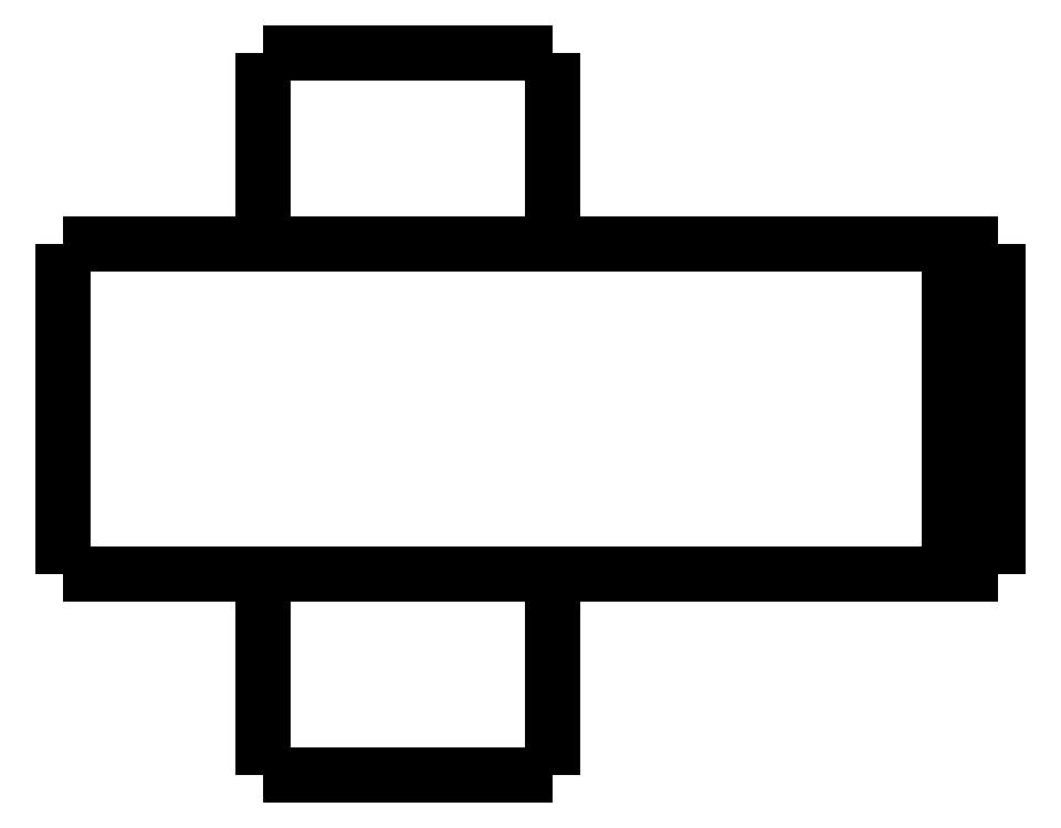
<metadata>
{"format":"dxf","ext":"dxf","renderer":"ezdxf+matplotlib","layout":"modelspace","background":"white","min_lineweight":24,"dpi":150}
</metadata>
<code>
0
SECTION
2
ENTITIES
0
LWPOLYLINE
8
0
90
51
70
0
10
0
20
10.8
10
0
20
10.67
10
0
20
10.53
10
0
20
10.4
10
0
20
10.26
10
0
20
10.13
10
0
20
9.996
10
0
20
9.862
10
0
20
9.728
10
0
20
9.594
10
0
20
9.46
10
0
20
9.326
10
0
20
9.192
10
0
20
9.058
10
0
20
8.924
10
0
20
8.79
10
0
20
8.656
10
0
20
8.522
10
0
20
8.388
10
0
20
8.254
10
0
20
8.12
10
0
20
7.986
10
0
20
7.852
10
0
20
7.718
10
0
20
7.584
10
0
20
7.45
10
0
20
7.316
10
0
20
7.182
10
0
20
7.048
10
0
20
6.914
10
0
20
6.78
10
0
20
6.646
10
0
20
6.512
10
0
20
6.378
10
0
20
6.244
10
0
20
6.11
10
0
20
5.976
10
0
20
5.842
10
0
20
5.708
10
0
20
5.574
10
0
20
5.44
10
0
20
5.306
10
0
20
5.172
10
0
20
5.038
10
0
20
4.904
10
0
20
4.77
10
0
20
4.636
10
0
20
4.502
10
0
20
4.368
10
0
20
4.234
10
0
20
4.1
0
LWPOLYLINE
8
0
90
51
70
0
10
4.05
20
4.1
10
4.05
20
4.018
10
4.05
20
3.936
10
4.05
20
3.854
10
4.05
20
3.772
10
4.05
20
3.69
10
4.05
20
3.608
10
4.05
20
3.526
10
4.05
20
3.444
10
4.05
20
3.362
10
4.05
20
3.28
10
4.05
20
3.198
10
4.05
20
3.116
10
4.05
20
3.034
10
4.05
20
2.952
10
4.05
20
2.87
10
4.05
20
2.788
10
4.05
20
2.706
10
4.05
20
2.624
10
4.05
20
2.542
10
4.05
20
2.46
10
4.05
20
2.378
10
4.05
20
2.296
10
4.05
20
2.214
10
4.05
20
2.132
10
4.05
20
2.05
10
4.05
20
1.968
10
4.05
20
1.886
10
4.05
20
1.804
10
4.05
20
1.722
10
4.05
20
1.64
10
4.05
20
1.558
10
4.05
20
1.476
10
4.05
20
1.394
10
4.05
20
1.312
10
4.05
20
1.23
10
4.05
20
1.148
10
4.05
20
1.066
10
4.05
20
0.984
10
4.05
20
0.902
10
4.05
20
0.82
10
4.05
20
0.738
10
4.05
20
0.656
10
4.05
20
0.574
10
4.05
20
0.492
10
4.05
20
0.41
10
4.05
20
0.328
10
4.05
20
0.246
10
4.05
20
0.164
10
4.05
20
0.082
10
4.05
20
0
0
LWPOLYLINE
8
0
90
51
70
0
10
9.95
20
4.1
10
9.95
20
4.018
10
9.95
20
3.936
10
9.95
20
3.854
10
9.95
20
3.772
10
9.95
20
3.69
10
9.95
20
3.608
10
9.95
20
3.526
10
9.95
20
3.444
10
9.95
20
3.362
10
9.95
20
3.28
10
9.95
20
3.198
10
9.95
20
3.116
10
9.95
20
3.034
10
9.95
20
2.952
10
9.95
20
2.87
10
9.95
20
2.788
10
9.95
20
2.706
10
9.95
20
2.624
10
9.95
20
2.542
10
9.95
20
2.46
10
9.95
20
2.378
10
9.95
20
2.296
10
9.95
20
2.214
10
9.95
20
2.132
10
9.95
20
2.05
10
9.95
20
1.968
10
9.95
20
1.886
10
9.95
20
1.804
10
9.95
20
1.722
10
9.95
20
1.64
10
9.95
20
1.558
10
9.95
20
1.476
10
9.95
20
1.394
10
9.95
20
1.312
10
9.95
20
1.23
10
9.95
20
1.148
10
9.95
20
1.066
10
9.95
20
0.984
10
9.95
20
0.902
10
9.95
20
0.82
10
9.95
20
0.738
10
9.95
20
0.656
10
9.95
20
0.574
10
9.95
20
0.492
10
9.95
20
0.41
10
9.95
20
0.328
10
9.95
20
0.246
10
9.95
20
0.164
10
9.95
20
0.082
10
9.95
20
0
0
LWPOLYLINE
8
0
90
51
70
0
10
4.05
20
14.7
10
4.05
20
14.62
10
4.05
20
14.54
10
4.05
20
14.47
10
4.05
20
14.39
10
4.05
20
14.31
10
4.05
20
14.23
10
4.05
20
14.15
10
4.05
20
14.08
10
4.05
20
14
10
4.05
20
13.92
10
4.05
20
13.84
10
4.05
20
13.76
10
4.05
20
13.69
10
4.05
20
13.61
10
4.05
20
13.53
10
4.05
20
13.45
10
4.05
20
13.37
10
4.05
20
13.3
10
4.05
20
13.22
10
4.05
20
13.14
10
4.05
20
13.06
10
4.05
20
12.98
10
4.05
20
12.91
10
4.05
20
12.83
10
4.05
20
12.75
10
4.05
20
12.67
10
4.05
20
12.59
10
4.05
20
12.52
10
4.05
20
12.44
10
4.05
20
12.36
10
4.05
20
12.28
10
4.05
20
12.2
10
4.05
20
12.13
10
4.05
20
12.05
10
4.05
20
11.97
10
4.05
20
11.89
10
4.05
20
11.81
10
4.05
20
11.74
10
4.05
20
11.66
10
4.05
20
11.58
10
4.05
20
11.5
10
4.05
20
11.42
10
4.05
20
11.35
10
4.05
20
11.27
10
4.05
20
11.19
10
4.05
20
11.11
10
4.05
20
11.03
10
4.05
20
10.96
10
4.05
20
10.88
10
4.05
20
10.8
0
LWPOLYLINE
8
0
90
51
70
0
10
9.95
20
14.7
10
9.95
20
14.62
10
9.95
20
14.54
10
9.95
20
14.47
10
9.95
20
14.39
10
9.95
20
14.31
10
9.95
20
14.23
10
9.95
20
14.15
10
9.95
20
14.08
10
9.95
20
14
10
9.95
20
13.92
10
9.95
20
13.84
10
9.95
20
13.76
10
9.95
20
13.69
10
9.95
20
13.61
10
9.95
20
13.53
10
9.95
20
13.45
10
9.95
20
13.37
10
9.95
20
13.3
10
9.95
20
13.22
10
9.95
20
13.14
10
9.95
20
13.06
10
9.95
20
12.98
10
9.95
20
12.91
10
9.95
20
12.83
10
9.95
20
12.75
10
9.95
20
12.67
10
9.95
20
12.59
10
9.95
20
12.52
10
9.95
20
12.44
10
9.95
20
12.36
10
9.95
20
12.28
10
9.95
20
12.2
10
9.95
20
12.13
10
9.95
20
12.05
10
9.95
20
11.97
10
9.95
20
11.89
10
9.95
20
11.81
10
9.95
20
11.74
10
9.95
20
11.66
10
9.95
20
11.58
10
9.95
20
11.5
10
9.95
20
11.42
10
9.95
20
11.35
10
9.95
20
11.27
10
9.95
20
11.19
10
9.95
20
11.11
10
9.95
20
11.03
10
9.95
20
10.96
10
9.95
20
10.88
10
9.95
20
10.8
0
LWPOLYLINE
8
0
90
51
70
0
10
0
20
10.8
10
0.03748
20
10.8
10
0.07495
20
10.8
10
0.1124
20
10.8
10
0.1814
20
10.8
10
0.2924
20
10.8
10
0.4034
20
10.8
10
0.5144
20
10.8
10
0.6848
20
10.8
10
0.8651
20
10.8
10
1.045
20
10.8
10
1.243
20
10.8
10
1.486
20
10.8
10
1.729
20
10.8
10
1.971
20
10.8
10
2.252
20
10.8
10
2.548
20
10.8
10
2.844
20
10.8
10
3.145
20
10.8
10
3.483
20
10.8
10
3.82
20
10.8
10
4.158
20
10.8
10
4.512
20
10.8
10
4.878
20
10.8
10
5.245
20
10.8
10
5.611
20
10.8
10
5.993
20
10.8
10
6.374
20
10.8
10
6.755
20
10.8
10
7.137
20
10.8
10
7.518
20
10.8
10
7.9
20
10.8
10
8.281
20
10.8
10
8.651
20
10.8
10
9.018
20
10.8
10
9.385
20
10.8
10
9.745
20
10.8
10
10.08
20
10.8
10
10.42
20
10.8
10
10.76
20
10.8
10
11.07
20
10.8
10
11.37
20
10.8
10
11.67
20
10.8
10
11.96
20
10.8
10
12.2
20
10.8
10
12.45
20
10.8
10
12.69
20
10.8
10
12.9
20
10.8
10
13.08
20
10.8
10
13.27
20
10.8
10
13.45
20
10.8
0
LWPOLYLINE
8
0
90
51
70
0
10
0
20
4.1
10
0.03748
20
4.1
10
0.07495
20
4.1
10
0.1124
20
4.1
10
0.1814
20
4.1
10
0.2924
20
4.1
10
0.4034
20
4.1
10
0.5144
20
4.1
10
0.6848
20
4.1
10
0.8651
20
4.1
10
1.045
20
4.1
10
1.243
20
4.1
10
1.486
20
4.1
10
1.729
20
4.1
10
1.971
20
4.1
10
2.252
20
4.1
10
2.548
20
4.1
10
2.844
20
4.1
10
3.145
20
4.1
10
3.483
20
4.1
10
3.82
20
4.1
10
4.158
20
4.1
10
4.512
20
4.1
10
4.878
20
4.1
10
5.245
20
4.1
10
5.611
20
4.1
10
5.993
20
4.1
10
6.374
20
4.1
10
6.755
20
4.1
10
7.137
20
4.1
10
7.518
20
4.1
10
7.9
20
4.1
10
8.281
20
4.1
10
8.651
20
4.1
10
9.018
20
4.1
10
9.385
20
4.1
10
9.745
20
4.1
10
10.08
20
4.1
10
10.42
20
4.1
10
10.76
20
4.1
10
11.07
20
4.1
10
11.37
20
4.1
10
11.67
20
4.1
10
11.96
20
4.1
10
12.2
20
4.1
10
12.45
20
4.1
10
12.69
20
4.1
10
12.9
20
4.1
10
13.08
20
4.1
10
13.27
20
4.1
10
13.45
20
4.1
0
LWPOLYLINE
8
0
90
51
70
0
10
19
20
10.8
10
19
20
10.67
10
19
20
10.53
10
19
20
10.4
10
19
20
10.26
10
19
20
10.13
10
19
20
9.996
10
19
20
9.862
10
19
20
9.728
10
19
20
9.594
10
19
20
9.46
10
19
20
9.326
10
19
20
9.192
10
19
20
9.058
10
19
20
8.924
10
19
20
8.79
10
19
20
8.656
10
19
20
8.522
10
19
20
8.388
10
19
20
8.254
10
19
20
8.12
10
19
20
7.986
10
19
20
7.852
10
19
20
7.718
10
19
20
7.584
10
19
20
7.45
10
19
20
7.316
10
19
20
7.182
10
19
20
7.048
10
19
20
6.914
10
19
20
6.78
10
19
20
6.646
10
19
20
6.512
10
19
20
6.378
10
19
20
6.244
10
19
20
6.11
10
19
20
5.976
10
19
20
5.842
10
19
20
5.708
10
19
20
5.574
10
19
20
5.44
10
19
20
5.306
10
19
20
5.172
10
19
20
5.038
10
19
20
4.904
10
19
20
4.77
10
19
20
4.636
10
19
20
4.502
10
19
20
4.368
10
19
20
4.234
10
19
20
4.1
0
LWPOLYLINE
8
0
90
51
70
0
10
15.29
20
4.1
10
15.35
20
4.1
10
15.4
20
4.1
10
15.45
20
4.1
10
15.51
20
4.1
10
15.56
20
4.1
10
15.62
20
4.1
10
15.67
20
4.1
10
15.72
20
4.1
10
15.78
20
4.1
10
15.83
20
4.1
10
15.89
20
4.1
10
15.94
20
4.1
10
16
20
4.1
10
16.05
20
4.1
10
16.1
20
4.1
10
16.16
20
4.1
10
16.21
20
4.1
10
16.27
20
4.1
10
16.32
20
4.1
10
16.37
20
4.1
10
16.43
20
4.1
10
16.48
20
4.1
10
16.54
20
4.1
10
16.59
20
4.1
10
16.65
20
4.1
10
16.7
20
4.1
10
16.75
20
4.1
10
16.81
20
4.1
10
16.86
20
4.1
10
16.92
20
4.1
10
16.97
20
4.1
10
17.02
20
4.1
10
17.08
20
4.1
10
17.13
20
4.1
10
17.19
20
4.1
10
17.24
20
4.1
10
17.3
20
4.1
10
17.35
20
4.1
10
17.4
20
4.1
10
17.46
20
4.1
10
17.51
20
4.1
10
17.57
20
4.1
10
17.62
20
4.1
10
17.67
20
4.1
10
17.73
20
4.1
10
17.78
20
4.1
10
17.84
20
4.1
10
17.89
20
4.1
10
17.95
20
4.1
10
18
20
4.1
0
LWPOLYLINE
8
0
90
51
70
0
10
18
20
4.1
10
18
20
4.234
10
18
20
4.368
10
18
20
4.502
10
18
20
4.636
10
18
20
4.77
10
18
20
4.904
10
18
20
5.038
10
18
20
5.172
10
18
20
5.306
10
18
20
5.44
10
18
20
5.574
10
18
20
5.708
10
18
20
5.842
10
18
20
5.976
10
18
20
6.11
10
18
20
6.244
10
18
20
6.378
10
18
20
6.512
10
18
20
6.646
10
18
20
6.78
10
18
20
6.914
10
18
20
7.048
10
18
20
7.182
10
18
20
7.316
10
18
20
7.45
10
18
20
7.584
10
18
20
7.718
10
18
20
7.852
10
18
20
7.986
10
18
20
8.12
10
18
20
8.254
10
18
20
8.388
10
18
20
8.522
10
18
20
8.656
10
18
20
8.79
10
18
20
8.924
10
18
20
9.058
10
18
20
9.192
10
18
20
9.326
10
18
20
9.46
10
18
20
9.594
10
18
20
9.728
10
18
20
9.862
10
18
20
9.996
10
18
20
10.13
10
18
20
10.26
10
18
20
10.4
10
18
20
10.53
10
18
20
10.67
10
18
20
10.8
0
LWPOLYLINE
8
0
90
51
70
0
10
15.29
20
10.8
10
15.35
20
10.8
10
15.4
20
10.8
10
15.45
20
10.8
10
15.51
20
10.8
10
15.56
20
10.8
10
15.62
20
10.8
10
15.67
20
10.8
10
15.72
20
10.8
10
15.78
20
10.8
10
15.83
20
10.8
10
15.89
20
10.8
10
15.94
20
10.8
10
16
20
10.8
10
16.05
20
10.8
10
16.1
20
10.8
10
16.16
20
10.8
10
16.21
20
10.8
10
16.27
20
10.8
10
16.32
20
10.8
10
16.37
20
10.8
10
16.43
20
10.8
10
16.48
20
10.8
10
16.54
20
10.8
10
16.59
20
10.8
10
16.65
20
10.8
10
16.7
20
10.8
10
16.75
20
10.8
10
16.81
20
10.8
10
16.86
20
10.8
10
16.92
20
10.8
10
16.97
20
10.8
10
17.02
20
10.8
10
17.08
20
10.8
10
17.13
20
10.8
10
17.19
20
10.8
10
17.24
20
10.8
10
17.3
20
10.8
10
17.35
20
10.8
10
17.4
20
10.8
10
17.46
20
10.8
10
17.51
20
10.8
10
17.57
20
10.8
10
17.62
20
10.8
10
17.67
20
10.8
10
17.73
20
10.8
10
17.78
20
10.8
10
17.84
20
10.8
10
17.89
20
10.8
10
17.95
20
10.8
10
18
20
10.8
0
LWPOLYLINE
8
0
90
51
70
0
10
13.45
20
10.8
10
13.47
20
10.8
10
13.49
20
10.8
10
13.51
20
10.8
10
13.53
20
10.8
10
13.55
20
10.8
10
13.58
20
10.8
10
13.6
20
10.8
10
13.63
20
10.8
10
13.65
20
10.8
10
13.68
20
10.8
10
13.71
20
10.8
10
13.74
20
10.8
10
13.77
20
10.8
10
13.8
20
10.8
10
13.83
20
10.8
10
13.86
20
10.8
10
13.9
20
10.8
10
13.93
20
10.8
10
13.96
20
10.8
10
14
20
10.8
10
14.04
20
10.8
10
14.07
20
10.8
10
14.11
20
10.8
10
14.15
20
10.8
10
14.19
20
10.8
10
14.23
20
10.8
10
14.27
20
10.8
10
14.31
20
10.8
10
14.35
20
10.8
10
14.39
20
10.8
10
14.43
20
10.8
10
14.47
20
10.8
10
14.52
20
10.8
10
14.56
20
10.8
10
14.6
20
10.8
10
14.65
20
10.8
10
14.69
20
10.8
10
14.74
20
10.8
10
14.78
20
10.8
10
14.83
20
10.8
10
14.87
20
10.8
10
14.92
20
10.8
10
14.97
20
10.8
10
15.01
20
10.8
10
15.06
20
10.8
10
15.1
20
10.8
10
15.15
20
10.8
10
15.2
20
10.8
10
15.24
20
10.8
10
15.29
20
10.8
0
LWPOLYLINE
8
0
90
51
70
0
10
18
20
10.8
10
18.02
20
10.8
10
18.04
20
10.8
10
18.06
20
10.8
10
18.08
20
10.8
10
18.1
20
10.8
10
18.12
20
10.8
10
18.14
20
10.8
10
18.16
20
10.8
10
18.18
20
10.8
10
18.2
20
10.8
10
18.22
20
10.8
10
18.24
20
10.8
10
18.26
20
10.8
10
18.28
20
10.8
10
18.3
20
10.8
10
18.32
20
10.8
10
18.34
20
10.8
10
18.36
20
10.8
10
18.38
20
10.8
10
18.4
20
10.8
10
18.42
20
10.8
10
18.44
20
10.8
10
18.46
20
10.8
10
18.48
20
10.8
10
18.5
20
10.8
10
18.52
20
10.8
10
18.54
20
10.8
10
18.56
20
10.8
10
18.58
20
10.8
10
18.6
20
10.8
10
18.62
20
10.8
10
18.64
20
10.8
10
18.66
20
10.8
10
18.68
20
10.8
10
18.7
20
10.8
10
18.72
20
10.8
10
18.74
20
10.8
10
18.76
20
10.8
10
18.78
20
10.8
10
18.8
20
10.8
10
18.82
20
10.8
10
18.84
20
10.8
10
18.86
20
10.8
10
18.88
20
10.8
10
18.9
20
10.8
10
18.92
20
10.8
10
18.94
20
10.8
10
18.96
20
10.8
10
18.98
20
10.8
10
19
20
10.8
0
LWPOLYLINE
8
0
90
51
70
0
10
19
20
4.1
10
18.98
20
4.1
10
18.96
20
4.1
10
18.94
20
4.1
10
18.92
20
4.1
10
18.9
20
4.1
10
18.88
20
4.1
10
18.86
20
4.1
10
18.84
20
4.1
10
18.82
20
4.1
10
18.8
20
4.1
10
18.78
20
4.1
10
18.76
20
4.1
10
18.74
20
4.1
10
18.72
20
4.1
10
18.7
20
4.1
10
18.68
20
4.1
10
18.66
20
4.1
10
18.64
20
4.1
10
18.62
20
4.1
10
18.6
20
4.1
10
18.58
20
4.1
10
18.56
20
4.1
10
18.54
20
4.1
10
18.52
20
4.1
10
18.5
20
4.1
10
18.48
20
4.1
10
18.46
20
4.1
10
18.44
20
4.1
10
18.42
20
4.1
10
18.4
20
4.1
10
18.38
20
4.1
10
18.36
20
4.1
10
18.34
20
4.1
10
18.32
20
4.1
10
18.3
20
4.1
10
18.28
20
4.1
10
18.26
20
4.1
10
18.24
20
4.1
10
18.22
20
4.1
10
18.2
20
4.1
10
18.18
20
4.1
10
18.16
20
4.1
10
18.14
20
4.1
10
18.12
20
4.1
10
18.1
20
4.1
10
18.08
20
4.1
10
18.06
20
4.1
10
18.04
20
4.1
10
18.02
20
4.1
10
18
20
4.1
0
LWPOLYLINE
8
0
90
51
70
0
10
15.29
20
4.1
10
15.24
20
4.1
10
15.2
20
4.1
10
15.15
20
4.1
10
15.1
20
4.1
10
15.06
20
4.1
10
15.01
20
4.1
10
14.97
20
4.1
10
14.92
20
4.1
10
14.87
20
4.1
10
14.83
20
4.1
10
14.78
20
4.1
10
14.74
20
4.1
10
14.69
20
4.1
10
14.65
20
4.1
10
14.6
20
4.1
10
14.56
20
4.1
10
14.52
20
4.1
10
14.47
20
4.1
10
14.43
20
4.1
10
14.39
20
4.1
10
14.35
20
4.1
10
14.31
20
4.1
10
14.27
20
4.1
10
14.23
20
4.1
10
14.19
20
4.1
10
14.15
20
4.1
10
14.11
20
4.1
10
14.07
20
4.1
10
14.04
20
4.1
10
14
20
4.1
10
13.96
20
4.1
10
13.93
20
4.1
10
13.9
20
4.1
10
13.86
20
4.1
10
13.83
20
4.1
10
13.8
20
4.1
10
13.77
20
4.1
10
13.74
20
4.1
10
13.71
20
4.1
10
13.68
20
4.1
10
13.65
20
4.1
10
13.63
20
4.1
10
13.6
20
4.1
10
13.58
20
4.1
10
13.55
20
4.1
10
13.53
20
4.1
10
13.51
20
4.1
10
13.49
20
4.1
10
13.47
20
4.1
10
13.45
20
4.1
0
LWPOLYLINE
8
0
90
51
70
0
10
9.95
20
0
10
9.929
20
0
10
9.909
20
0
10
9.888
20
0
10
9.85
20
0
10
9.789
20
0
10
9.728
20
0
10
9.667
20
0
10
9.574
20
0
10
9.475
20
0
10
9.377
20
0
10
9.269
20
0
10
9.138
20
0
10
9.007
20
0
10
8.877
20
0
10
8.727
20
0
10
8.571
20
0
10
8.414
20
0
10
8.255
20
0
10
8.08
20
0
10
7.906
20
0
10
7.731
20
0
10
7.551
20
0
10
7.368
20
0
10
7.184
20
0
10
7
20
0
10
6.816
20
0
10
6.632
20
0
10
6.449
20
0
10
6.269
20
0
10
6.094
20
0
10
5.92
20
0
10
5.745
20
0
10
5.586
20
0
10
5.429
20
0
10
5.273
20
0
10
5.123
20
0
10
4.993
20
0
10
4.862
20
0
10
4.731
20
0
10
4.623
20
0
10
4.525
20
0
10
4.426
20
0
10
4.333
20
0
10
4.272
20
0
10
4.211
20
0
10
4.15
20
0
10
4.112
20
0
10
4.091
20
0
10
4.071
20
0
10
4.05
20
0
0
LWPOLYLINE
8
0
90
51
70
0
10
9.95
20
14.7
10
9.929
20
14.7
10
9.909
20
14.7
10
9.888
20
14.7
10
9.85
20
14.7
10
9.789
20
14.7
10
9.728
20
14.7
10
9.667
20
14.7
10
9.574
20
14.7
10
9.475
20
14.7
10
9.377
20
14.7
10
9.269
20
14.7
10
9.138
20
14.7
10
9.007
20
14.7
10
8.877
20
14.7
10
8.727
20
14.7
10
8.571
20
14.7
10
8.414
20
14.7
10
8.255
20
14.7
10
8.08
20
14.7
10
7.906
20
14.7
10
7.731
20
14.7
10
7.551
20
14.7
10
7.368
20
14.7
10
7.184
20
14.7
10
7
20
14.7
10
6.816
20
14.7
10
6.632
20
14.7
10
6.449
20
14.7
10
6.269
20
14.7
10
6.094
20
14.7
10
5.92
20
14.7
10
5.745
20
14.7
10
5.586
20
14.7
10
5.429
20
14.7
10
5.273
20
14.7
10
5.123
20
14.7
10
4.993
20
14.7
10
4.862
20
14.7
10
4.731
20
14.7
10
4.623
20
14.7
10
4.525
20
14.7
10
4.426
20
14.7
10
4.333
20
14.7
10
4.272
20
14.7
10
4.211
20
14.7
10
4.15
20
14.7
10
4.112
20
14.7
10
4.091
20
14.7
10
4.071
20
14.7
10
4.05
20
14.7
0
ENDSEC
0
EOF

</code>
